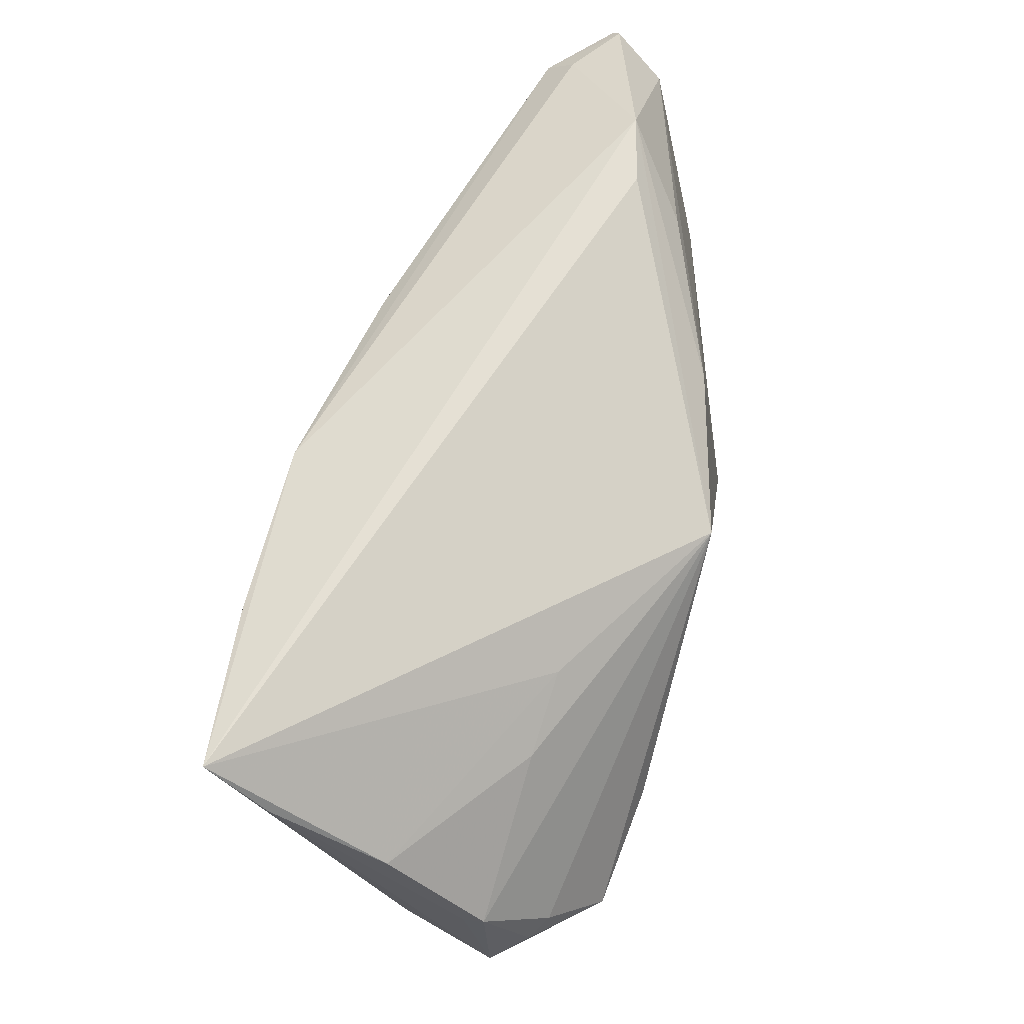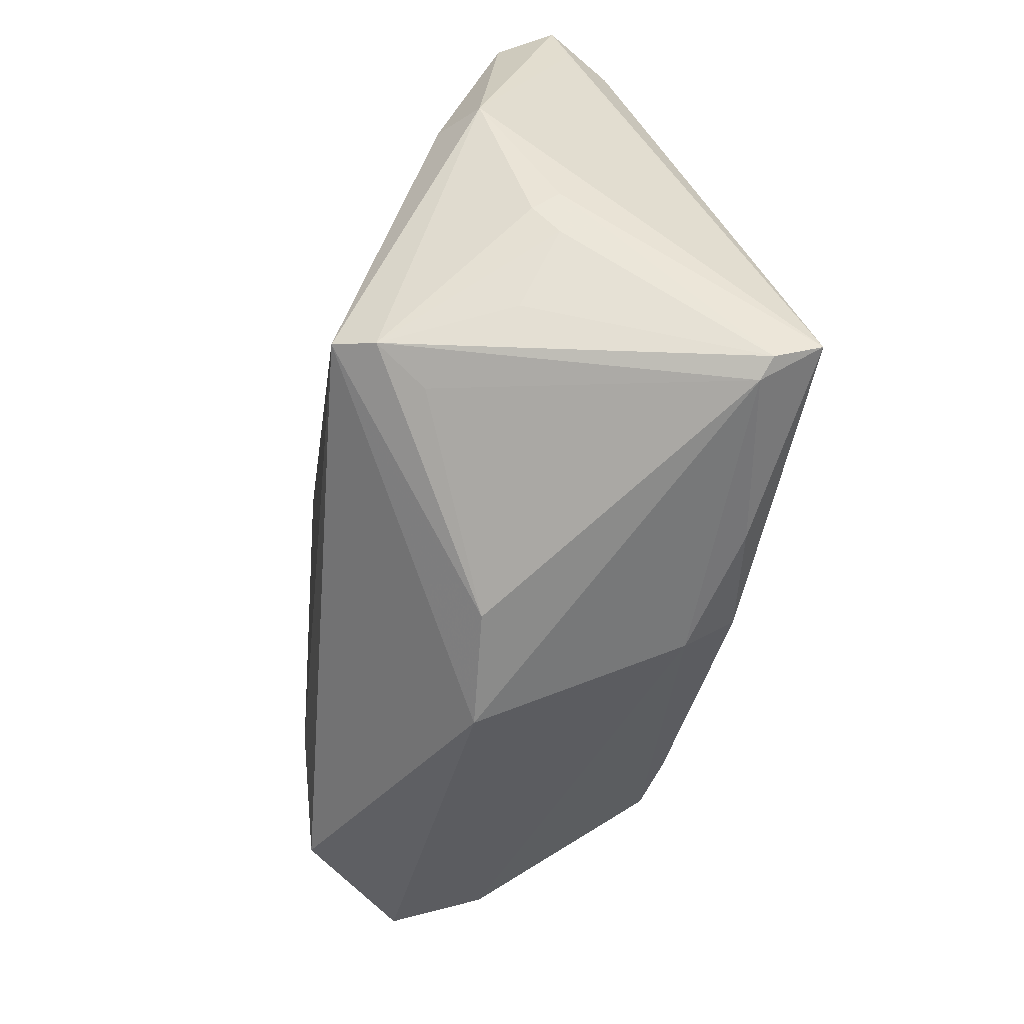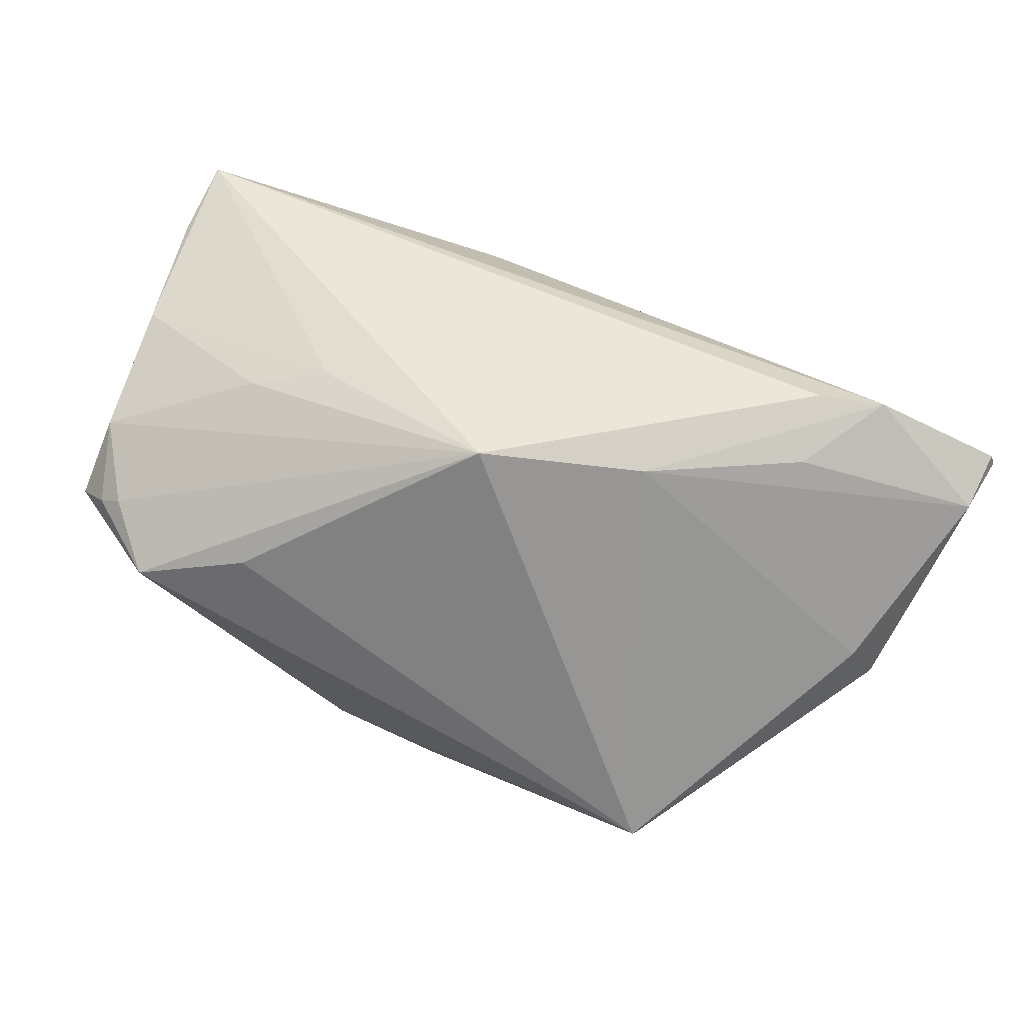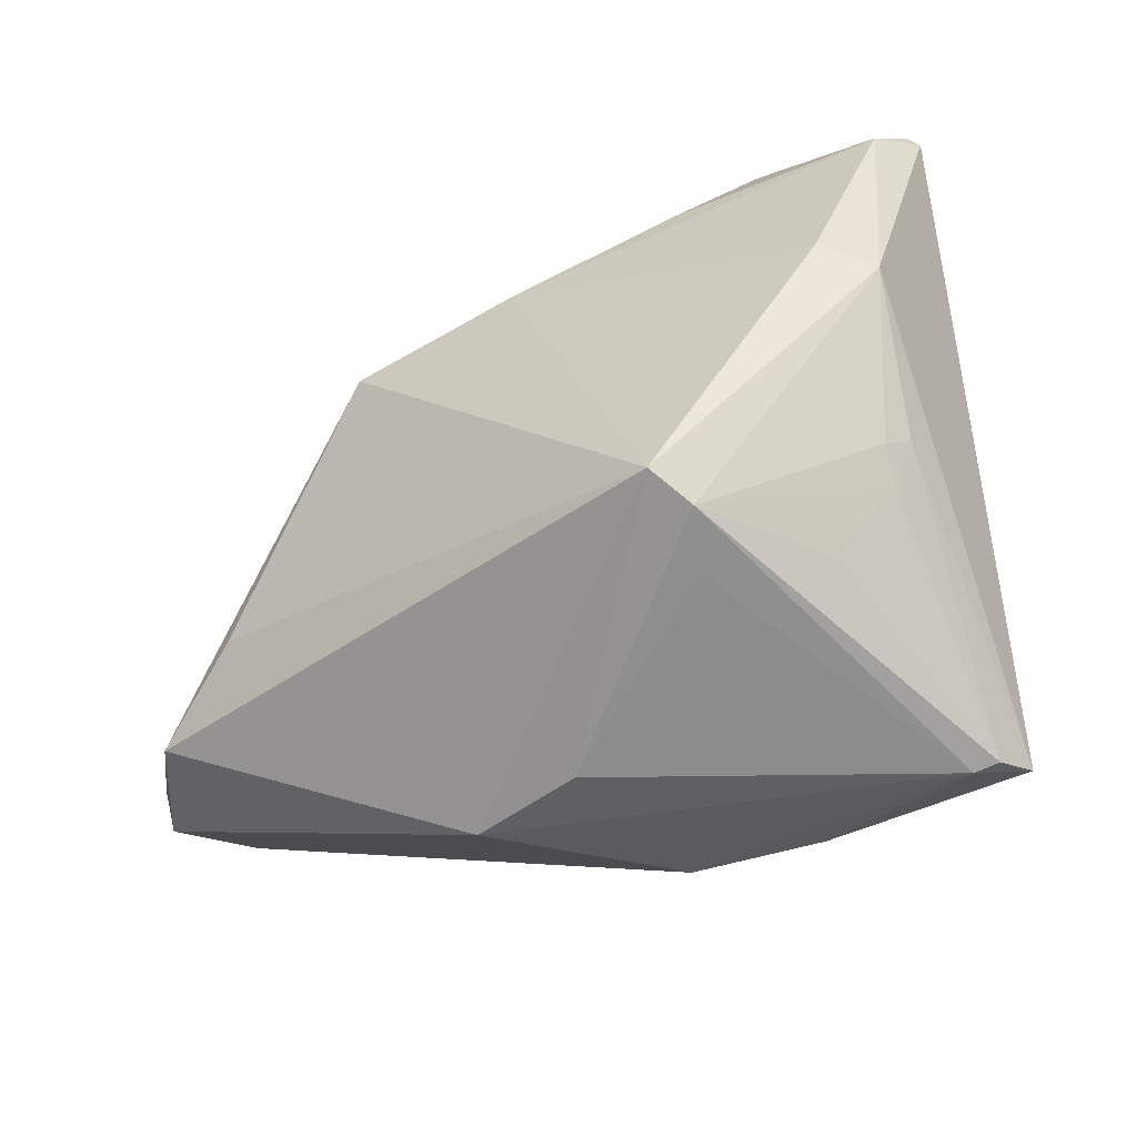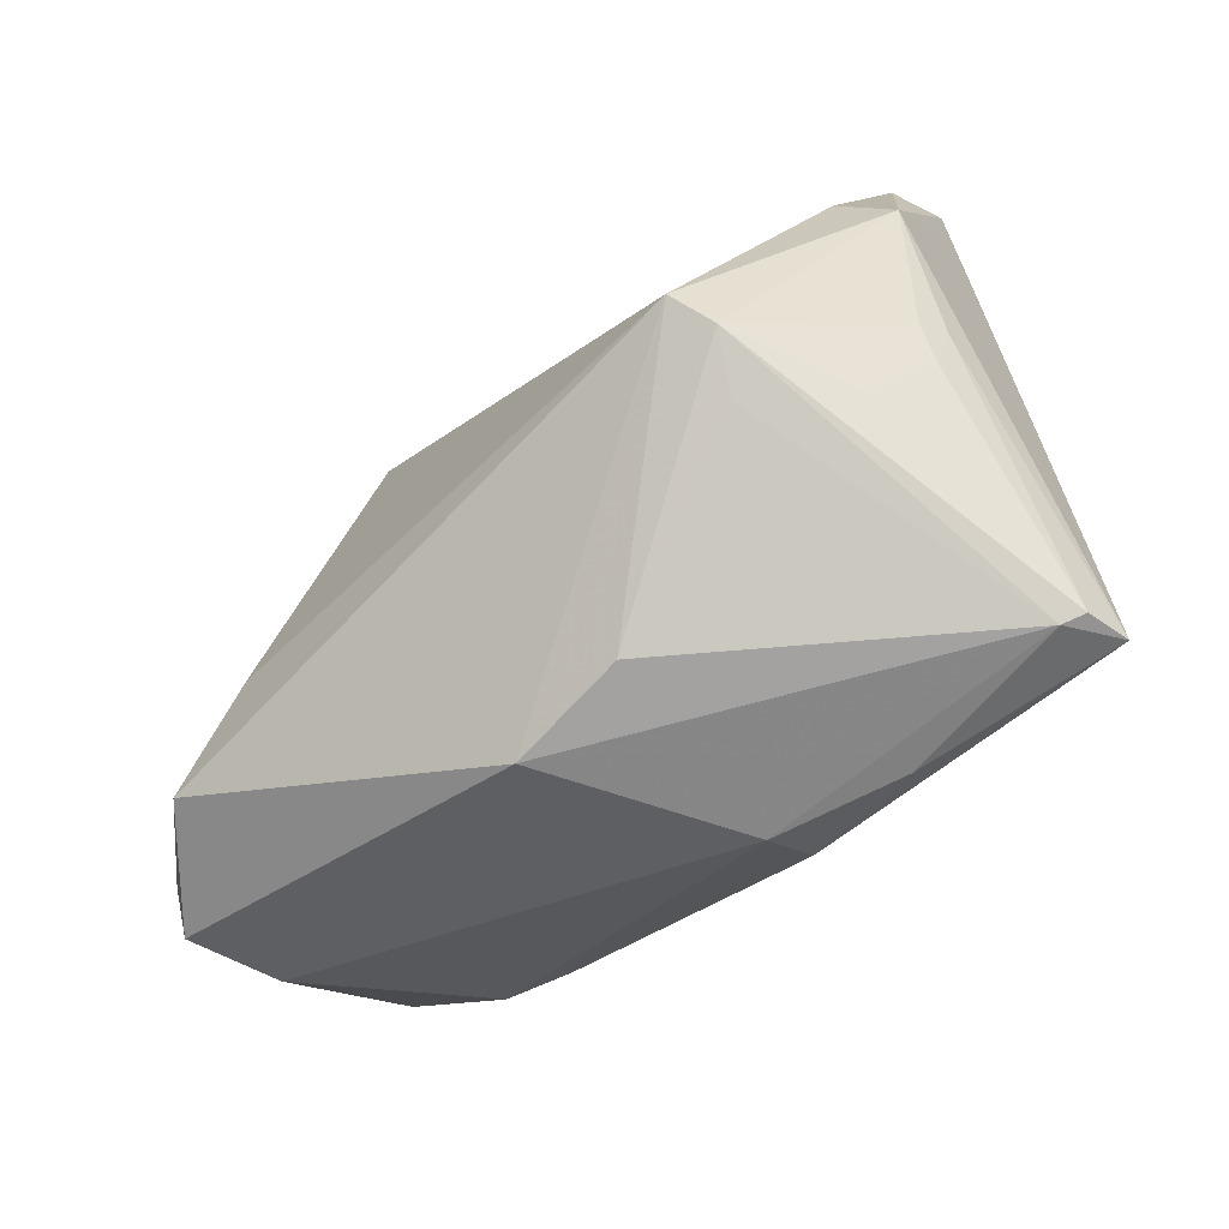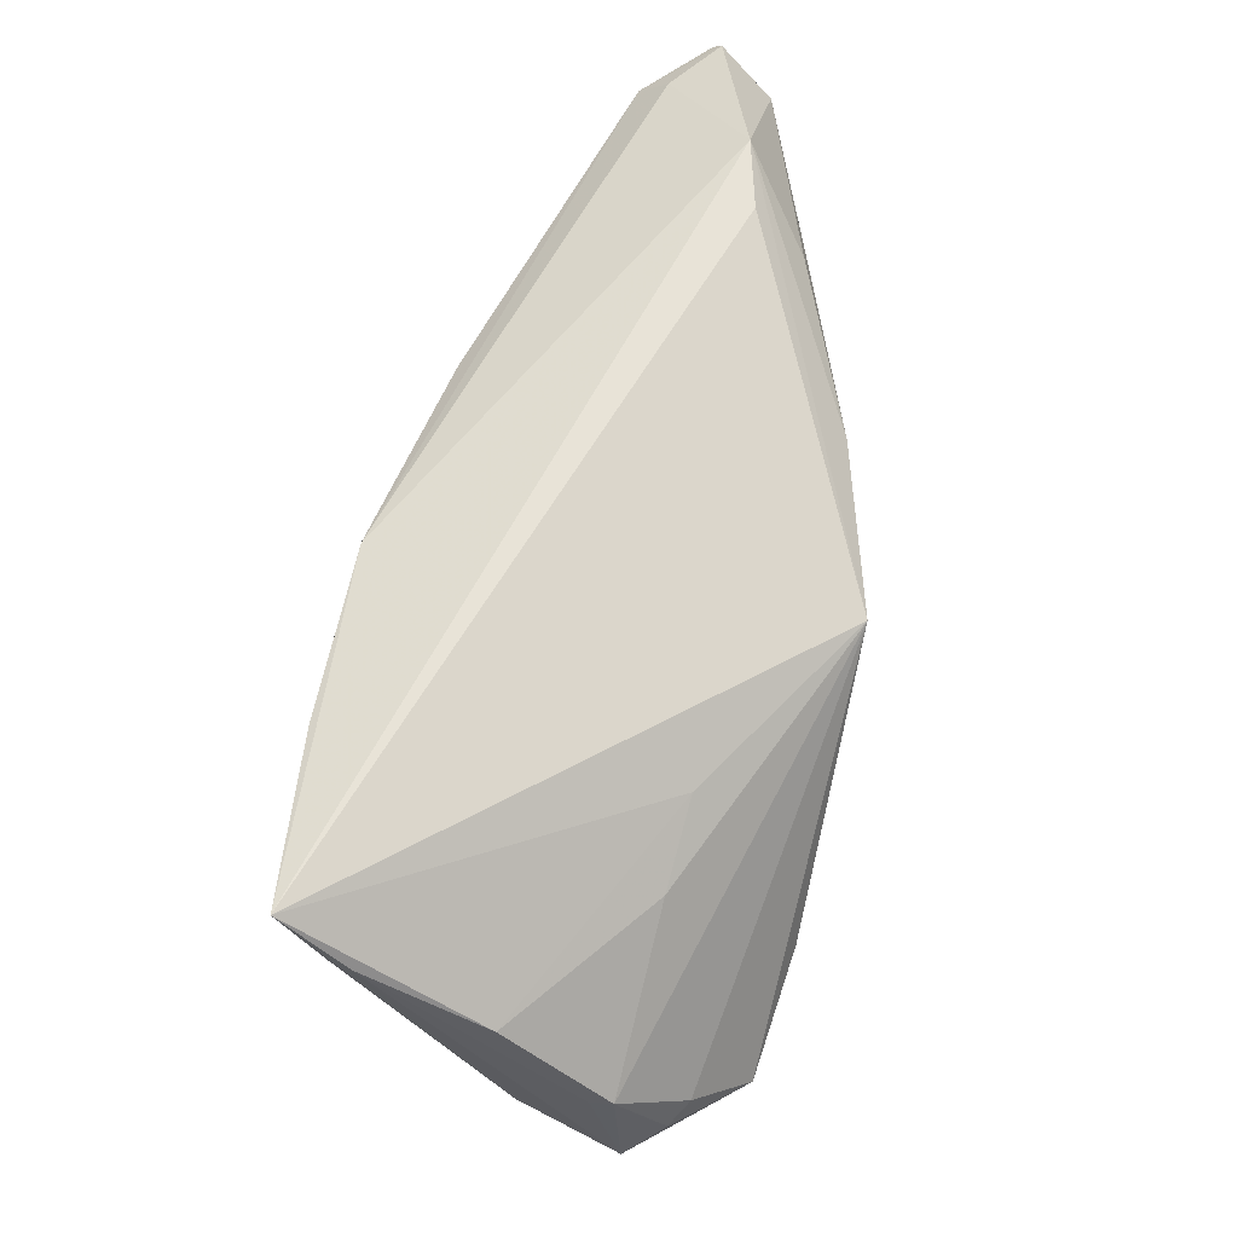
<metadata>
{"format":"obj","ext":"obj","renderer":"f3d","projection":"perspective","resolution":1024,"background":"white","views":[{"elev":54.2,"azim":98.6,"up":"+Y"},{"elev":-64.7,"azim":-101.0,"up":"+Y"},{"elev":-63.7,"azim":156.6,"up":"+Z"},{"elev":-46.4,"azim":-144.3,"up":"+Y"},{"elev":-74.9,"azim":-140.0,"up":"+Y"},{"elev":50.9,"azim":95.6,"up":"+Y"}]}
</metadata>
<code>
v -0.01149 0.02674 0.01858
v 0.03798 -0.006591 0.02585
v 0.04303 0.01096 0.02743
v -0.05297 0.003806 -0.01447
v -0.03694 0.03922 -0.0108
v -0.05574 0.03689 -0.006414
v -0.03898 -0.02744 -0.006657
v 0.0327 0.0139 -0.01061
v -0.04702 -0.01488 -0.006671
v -0.05288 0.03188 0.002889
v 0.04123 0.007763 -0.008666
v -0.05693 0.03572 -0.005367
v 0.01239 0.01818 -0.02701
v -0.03936 -0.03866 0.02079
v 0.03404 -0.01085 -0.02236
v 0.03524 0.02358 0.02686
v -0.02829 -0.03154 -0.01578
v -0.04218 -0.03781 0.02182
v 0.05165 0.007158 0.02355
v 0.05598 0.02172 0.02702
v 0.04603 -0.01963 -0.01886
v -0.04875 -0.01273 -0.003588
v -0.004412 -0.03001 0.02691
v 0.05413 -0.01593 -0.01034
v -0.04356 -0.03573 0.02743
v 0.05675 -0.01794 -0.005758
v -0.0281 0.03737 -0.01203
v -0.008592 0.02278 -0.0237
v -0.04772 0.007265 -0.01899
v -0.01857 -0.03562 0.02454
v -0.004061 -0.03922 -0.004436
v -0.05072 0.035 -0.0007047
v 0.05692 -0.00713 -0.002543
v 0.01059 -0.03894 -0.002634
v 0.01386 0.02626 0.025
v 0.05693 0.005397 0.006392
v 0.05693 0.0147 0.01978
v 0.05693 -0.006991 -0.005089
v -0.02965 -0.0265 -0.02743
v 0.05317 -0.01473 0.005604
v 0.02883 -0.01089 0.0268
v -0.02869 0.02991 -0.01768
v -0.05409 0.03097 -0.01245
v 0.05117 0.01471 0.02686
v -0.046 -0.01874 -0.003133
v -0.002678 -0.0351 0.02085
v -0.0558 0.02928 -0.003001
v -0.03186 -0.02907 -0.02227
v 0.05202 -0.01388 -0.0126
f 34 39 21
f 20 40 37
f 12 25 10
f 20 35 16
f 16 35 25
f 5 35 20
f 26 37 40
f 26 40 34
f 34 21 26
f 39 13 15
f 15 21 39
f 13 21 15
f 47 25 12
f 12 4 47
f 47 4 25
f 31 39 34
f 34 14 31
f 20 37 36
f 36 37 38
f 20 16 3
f 3 16 25
f 46 14 34
f 34 40 46
f 40 2 46
f 25 35 1
f 1 10 25
f 35 10 1
f 43 4 12
f 20 13 27
f 27 5 20
f 13 5 27
f 35 5 32
f 32 10 35
f 38 26 24
f 24 26 21
f 38 37 33
f 33 26 38
f 37 26 33
f 25 4 22
f 48 4 39
f 39 31 48
f 8 13 20
f 20 36 8
f 19 40 20
f 20 2 19
f 19 2 40
f 44 2 20
f 41 2 44
f 20 3 44
f 44 3 41
f 23 3 25
f 41 3 23
f 23 2 41
f 23 46 2
f 6 43 12
f 5 43 6
f 6 32 5
f 12 10 6
f 10 32 6
f 39 4 29
f 4 43 29
f 28 5 13
f 28 29 43
f 28 13 39
f 39 29 28
f 38 24 49
f 49 24 21
f 49 13 38
f 49 21 13
f 4 48 9
f 9 48 45
f 9 22 4
f 45 22 9
f 18 48 14
f 18 14 25
f 25 22 18
f 18 22 45
f 17 31 14
f 14 48 17
f 17 48 31
f 11 36 38
f 11 8 36
f 38 13 11
f 13 8 11
f 30 23 25
f 46 23 30
f 25 14 30
f 14 46 30
f 42 43 5
f 5 28 42
f 42 28 43
f 45 48 7
f 7 18 45
f 48 18 7

</code>
